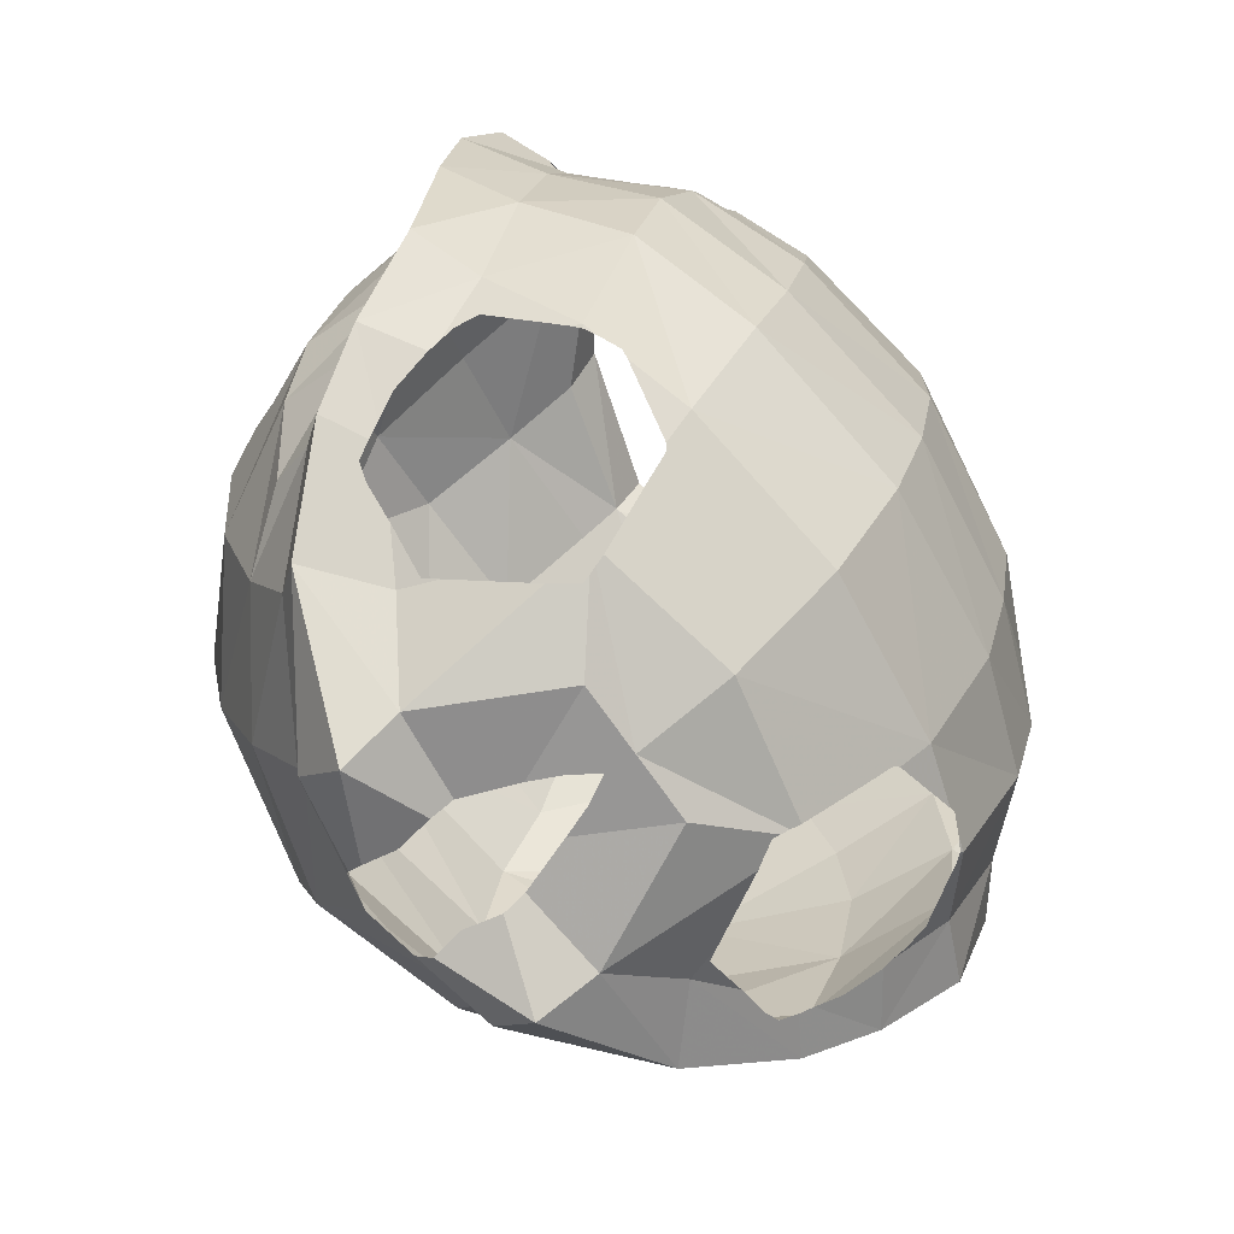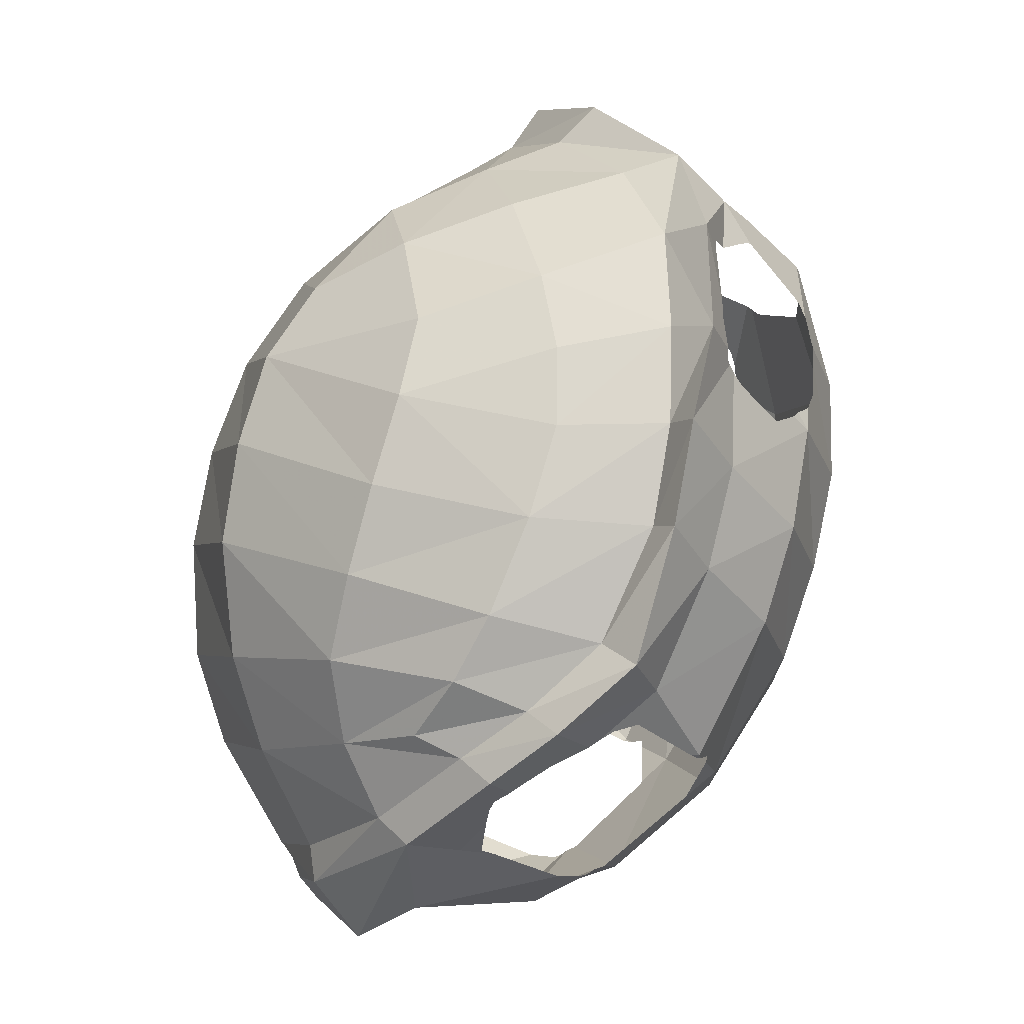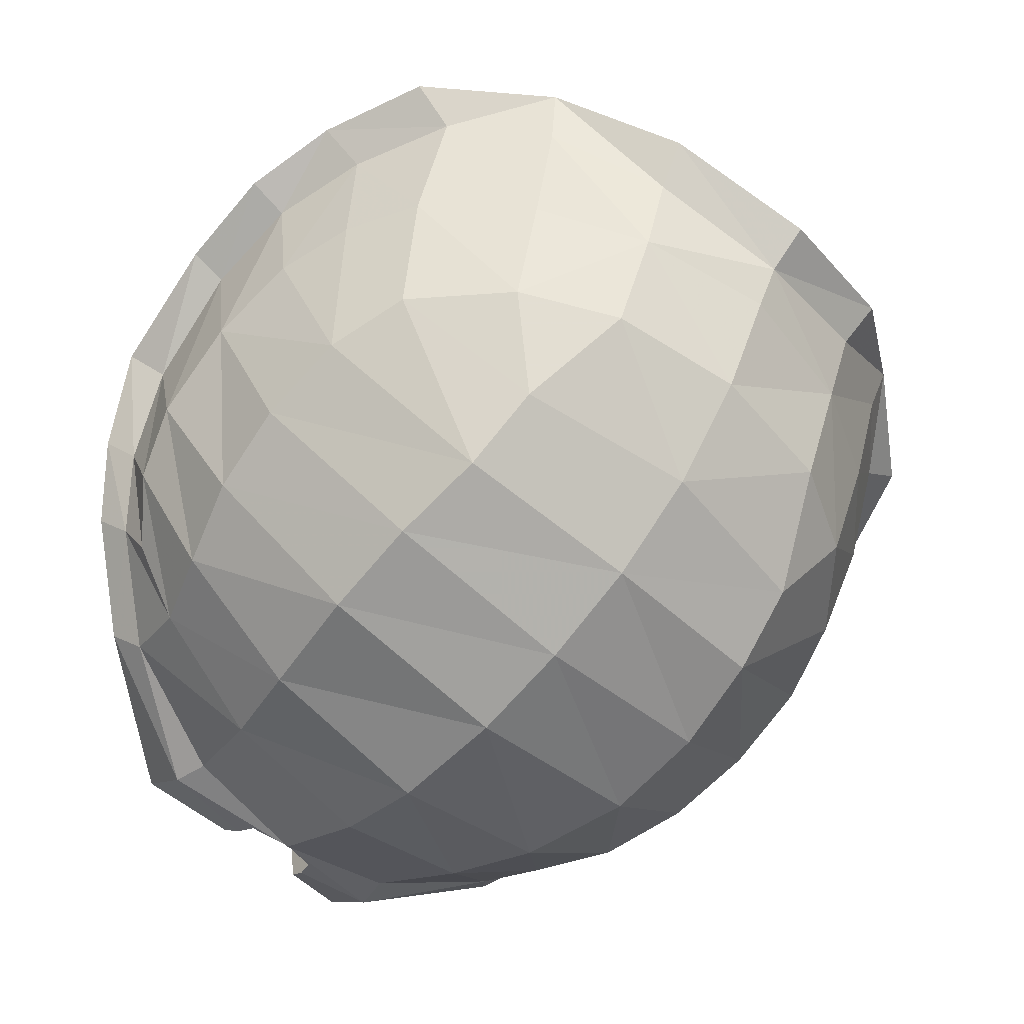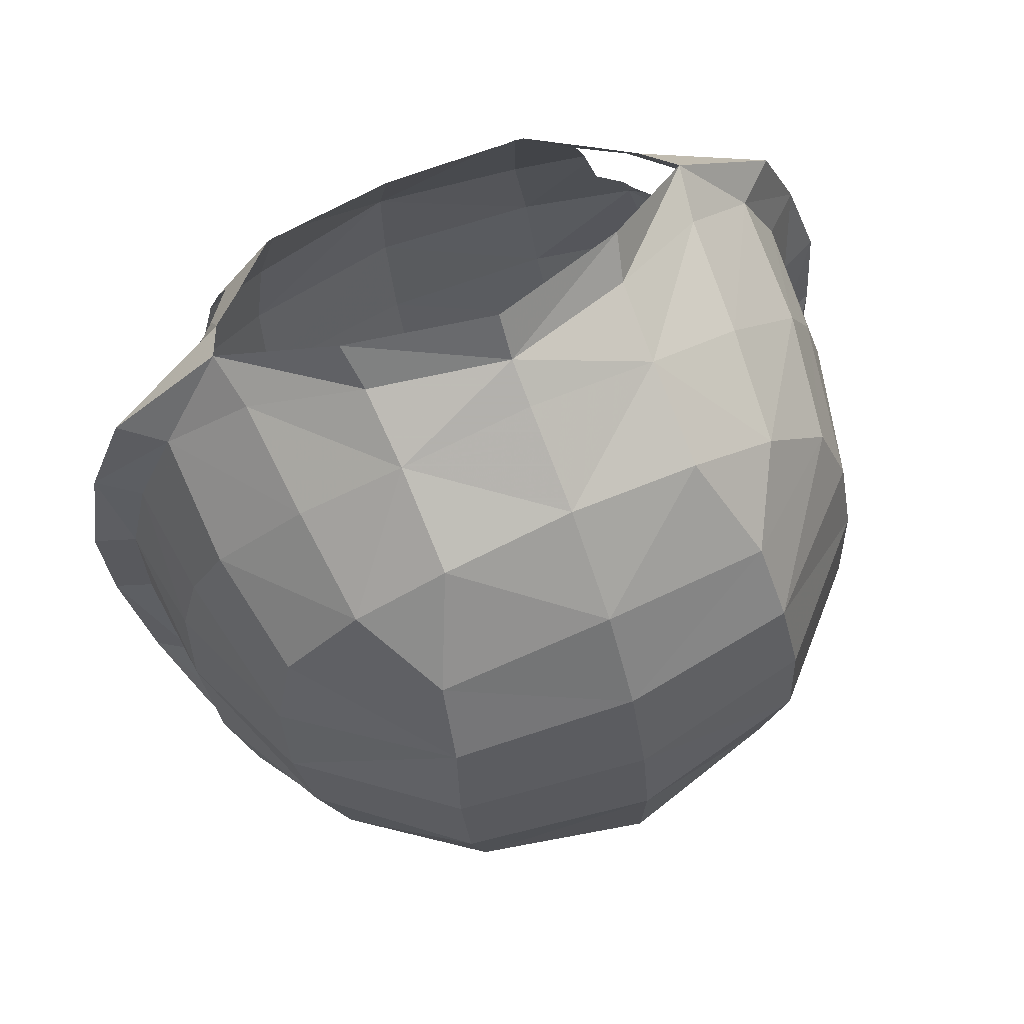
<metadata>
{"format":"obj","ext":"obj","renderer":"f3d","projection":"perspective","resolution":1024,"background":"white","views":[{"elev":-73.8,"azim":-54.7,"up":"+Y"},{"elev":-3.5,"azim":-94.9,"up":"+Y"},{"elev":-56.8,"azim":137.9,"up":"+Z"},{"elev":69.0,"azim":155.4,"up":"+Y"}]}
</metadata>
<code>
v -0.6227 2.751 0.8969
v -0.6289 2.76 0.8872
v -0.6489 2.51 1.028
v -0.7453 2.672 0.8623
v -0.4646 2.644 1.071
v -0.7445 2.81 0.7773
v -0.6457 2.495 1.04
v -0.7527 2.673 0.8546
v -0.6649 2.445 1.057
v -0.7892 2.665 0.8258
v -0.439 2.629 1.084
v -0.8978 2.632 0.746
v -0.4826 2.241 1.178
v -1.022 2.635 0.7019
v -0.6851 2.388 1.066
v -0.3968 2.606 1.097
v -1.161 2.661 0.6498
v -0.7009 2.342 1.074
v -0.3565 2.599 1.105
v -1.039 2.609 0.6993
v -0.804 2.949 0.6188
v -0.7133 2.298 1.07
v 0 2.247 1.254
v -1.045 2.593 0.6992
v -1.027 2.653 0.539
v -0.5249 1.939 1.172
v -0.2558 2.581 1.121
v -1.119 2.432 0.7039
v -1.29 2.329 0.6473
v -0.7713 2.894 0.4418
v -0.7479 2.179 1.063
v 0 1.908 1.249
v 0 2.54 1.161
v -1.16 2.343 0.5392
v -0.4333 3.061 0.2706
v -0.7501 2.79 0.0848
v -0.8342 2.129 1.029
v -0.5411 1.63 1.105
v 0.5249 1.939 1.172
v 0.2558 2.581 1.121
v -1.142 2.37 0.7036
v -1.237 2.038 0.523
v -1.022 2.517 0.1518
v -0.4621 3.177 0.3848
v -0.4246 2.966 0.02625
v -0.8618 2.055 1.022
v 0 1.562 1.181
v 0.5411 1.63 1.105
v 0.4826 2.241 1.178
v 0.3565 2.599 1.105
v -1.142 2.275 0.7187
v -1.366 2.04 0.5732
v -1.194 2.033 0.1813
v -1.128 2.279 0.1898
v 0 3.131 0.1466
v -0.7191 2.663 -0.2623
v -0.8739 2.111 0.9893
v -0.5618 1.331 0.9991
v -0.9364 1.74 0.9589
v 0.8618 2.055 1.022
v 0.7133 2.298 1.07
v -1.245 1.725 0.4689
v -1.222 1.752 0.09523
v -0.9571 2.387 -0.2276
v 0 3.266 0.2397
v 0 3.052 0.01355
v -0.4257 2.824 -0.2911
v -0.8944 2.1 0.9756
v 0 1.243 1.066
v 0.5618 1.331 0.9991
v -1.154 1.911 0.7271
v 0.8342 2.129 1.029
v 0.9364 1.74 0.9589
v 0.7009 2.342 1.074
v 0.7479 2.179 1.063
v 0.3968 2.606 1.097
v -1.134 2.244 0.719
v -1.361 1.72 0.5166
v -1.037 2.139 -0.2898
v 0.4621 3.177 0.3848
v 0.4246 2.966 0.02625
v 0 2.885 -0.2927
v -0.5561 2.536 -0.5462
v -0.9061 2.095 0.9674
v -0.5505 0.9574 0.7706
v -0.9363 1.439 0.8665
v -1.168 1.6 0.6492
v 0.8739 2.111 0.9893
v 1.154 1.911 0.7271
v 0.6851 2.388 1.066
v 0.439 2.629 1.084
v -1.117 2.232 0.7267
v -1.204 1.371 0.3159
v -1.203 1.456 -0.02383
v -1.051 1.86 -0.3733
v -0.5835 2.307 -0.7026
v 0.4333 3.061 0.2706
v 0 2.638 -0.5816
v 0 0.8875 0.8413
v 0.5505 0.9574 0.7706
v 0.9363 1.439 0.8665
v -0.9713 2.071 0.9003
v 0.8944 2.1 0.9756
v 1.168 1.6 0.6492
v 0.9061 2.095 0.9674
v 0.6649 2.445 1.057
v -1.096 2.209 0.743
v -1.306 1.307 0.4081
v -1.015 1.585 -0.4449
v 0.804 2.949 0.6188
v 0.4257 2.824 -0.2911
v 0.7713 2.894 0.4418
v 0 2.352 -0.7789
v 0 0.6068 0.5088
v -0.7441 0.9956 0.7082
v -1.103 1.228 0.4971
v -1.026 2.125 0.8318
v 1.361 1.72 0.5166
v 0.9713 2.071 0.9003
v 0.4646 2.644 1.071
v -1.139 1.166 0.09558
v -1.133 1.256 -0.1276
v -1.074 2.172 0.7719
v -0.9256 1.321 -0.4972
v -0.6146 2.02 -0.7919
v 0.7191 2.663 -0.2623
v 0.7501 2.79 0.0848
v 0.5561 2.536 -0.5462
v -0.5313 0.8765 0.6762
v -0.7689 1.017 0.7093
v -0.5352 0.8795 0.6778
v 0.7441 0.9956 0.7082
v -0.8804 1.022 0.6643
v 1.103 1.228 0.4971
v 1.306 1.307 0.4081
v 1.366 2.04 0.5732
v 1.026 2.125 0.8318
v 0.6457 2.495 1.04
v -1.213 1.098 0.1817
v -0.6042 1.702 -0.8408
v 1.027 2.653 0.539
v 0.5835 2.307 -0.7026
v 0 2.042 -0.8975
v 0.5313 0.8765 0.6762
v -0.5175 0.8673 0.669
v -0.8335 1.013 0.6794
v 0.5352 0.8795 0.6778
v 0.7689 1.017 0.7093
v -0.8932 1.025 0.635
v 0.8804 1.022 0.6643
v 1.204 1.371 0.3159
v 1.096 2.209 0.743
v 1.245 1.725 0.4689
v 1.074 2.172 0.7719
v 0.6227 2.751 0.8969
v -1.032 1.021 -0.09893
v -0.9926 1.09 -0.238
v -0.8219 1.061 -0.4508
v -0.5401 1.333 -0.8061
v 1.161 2.661 0.6498
v 1.022 2.517 0.1518
v 0.9571 2.387 -0.2276
v 0.6146 2.02 -0.7919
v 0.5175 0.8673 0.669
v -0.5128 0.8587 0.6598
v 0.8335 1.013 0.6794
v -1.048 1.076 0.3279
v -0.8713 1.014 0.6585
v -0.937 1.054 0.5793
v 1.213 1.098 0.1817
v 0.8932 1.025 0.635
v 1.139 1.166 0.09558
v 1.117 2.232 0.7267
v 1.237 2.038 0.523
v 0.6489 2.51 1.028
v -1.094 0.9458 -0.0137
v 0 1.72 -0.9582
v 0.7445 2.81 0.7773
v 1.29 2.329 0.6473
v 1.16 2.343 0.5392
v 1.037 2.139 -0.2898
v 1.051 1.86 -0.3733
v 0.6042 1.702 -0.8408
v 0.5128 0.8587 0.6598
v -0.4924 0.7995 0.5926
v -1.047 1.054 0.2955
v -1.052 1.103 0.3728
v -1.04 1.124 0.4489
v 1.048 1.076 0.3279
v 0.8713 1.014 0.6585
v 0.937 1.054 0.5793
v 1.203 1.456 -0.02383
v 1.133 1.256 -0.1276
v 1.134 2.244 0.719
v 1.222 1.752 0.09523
v 0.6289 2.76 0.8872
v -0.9876 0.9419 0.1014
v -0.8475 0.7462 -0.255
v -0.4648 1.029 -0.7111
v 0 1.341 -0.9417
v 1.022 2.635 0.7019
v 1.119 2.432 0.7039
v 1.128 2.279 0.1898
v 1.015 1.585 -0.4449
v 0.4924 0.7995 0.5926
v -0.4343 0.6426 0.416
v -1.024 0.9923 0.175
v 1.047 1.054 0.2955
v 1.052 1.103 0.3728
v 1.032 1.021 -0.09893
v 1.04 1.124 0.4489
v 0.9926 1.09 -0.238
v 1.142 2.275 0.7187
v 1.194 2.033 0.1813
v 0.7453 2.672 0.8623
v -0.9681 0.913 0.06093
v -0.7847 0.8265 -0.3414
v -0.6453 0.7136 -0.07459
v 0.5401 1.333 -0.8061
v 0.8978 2.632 0.746
v 1.039 2.609 0.6993
v 1.045 2.593 0.6992
v 1.142 2.37 0.7036
v 0.9256 1.321 -0.4972
v 0.4343 0.6426 0.416
v -0.4253 0.6314 0.3853
v 1.024 0.9923 0.175
v 1.094 0.9458 -0.0137
v 0.8219 1.061 -0.4508
v -0.9416 0.8837 0.01307
v -0.4164 0.5968 -0.5387
v -0.7798 0.8026 -0.001341
v -0.4261 0.5104 -0.2072
v -0.3938 0.7141 -0.5525
v 0 1.044 -0.8474
v 0.4648 1.029 -0.7111
v 0.7892 2.665 0.8258
v 0.4253 0.6314 0.3853
v 0 0.5095 0.2054
v 0.9876 0.9419 0.1014
v 0.8475 0.7462 -0.255
v 0.7527 2.673 0.8546
v -0.8906 0.8554 0.000745
v -0.4108 0.4169 -0.3934
v -0.6335 0.7117 -0.004636
v -0.6056 0.6977 0.0386
v -0.4195 0.6189 0.3669
v 0.9681 0.913 0.06093
v 0.6453 0.7136 -0.07459
v 0.7847 0.8265 -0.3414
v -0.03584 0.6857 -0.6367
v -0.1534 0.5238 -0.5293
v -0.1555 0.5162 -0.3127
v -0.4643 0.6133 0.2587
v -0.007741 0.6944 -0.6441
v 0.3938 0.7141 -0.5525
v 0.4195 0.6189 0.3669
v -0.4184 0.6151 0.3613
v 0.9416 0.8837 0.01307
v 0.7798 0.8026 -0.001341
v 0.4261 0.5104 -0.2072
v 0.4164 0.5968 -0.5387
v -0.123 0.6537 -0.6103
v -0.01254 0.694 -0.6429
v -0.1406 0.5907 -0.5861
v -0.1335 0.5287 -0.4317
v -0.153 0.5513 -0.2464
v -0.2199 0.5094 0.2054
v 0 0.6953 -0.6466
v 0.007741 0.6944 -0.6441
v 0.4184 0.6151 0.3613
v 0.8906 0.8554 0.000745
v 0.6335 0.7117 -0.004636
v 0.4108 0.4169 -0.3934
v 0.6056 0.6977 0.0386
v -0.1525 0.553 -0.2434
v -0.08959 0.5493 -0.07243
v -0.4375 0.6107 0.2995
v 0.01254 0.694 -0.6429
v 0.2199 0.5094 0.2054
v -0.4144 0.6106 0.3456
v 0 0.523 0.1111
v 0.1555 0.5162 -0.3127
v 0.4643 0.6133 0.2587
v 0.1534 0.5238 -0.5293
v 0.03584 0.6857 -0.6367
v -0.05166 0.5359 0.02055
v -0.412 0.6084 0.3388
v 0.4144 0.6106 0.3455
v 0.153 0.5513 -0.2464
v 0.1335 0.5287 -0.4317
v 0.1406 0.5907 -0.5861
v 0.123 0.6537 -0.6103
v 0.05166 0.5359 0.02055
v 0.412 0.6084 0.3388
v 0.1525 0.553 -0.2434
v 0.4375 0.6107 0.2995
v 0.08959 0.5493 -0.07243
f 1 2 3
f 4 3 2
f 5 1 3
f 6 4 2
f 7 5 3
f 4 6 8
f 9 5 7
f 10 8 6
f 5 9 11
f 12 10 6
f 11 9 13
f 14 12 6
f 15 13 9
f 11 13 16
f 17 14 6
f 18 13 15
f 16 13 19
f 20 14 17
f 21 17 6
f 18 22 13
f 19 13 23
f 24 20 17
f 25 17 21
f 13 22 26
f 26 23 13
f 19 23 27
f 28 24 17
f 25 29 17
f 25 21 30
f 22 31 26
f 26 32 23
f 27 23 33
f 17 29 28
f 34 29 25
f 30 21 35
f 25 30 36
f 31 37 26
f 38 32 26
f 32 39 23
f 40 33 23
f 28 29 41
f 42 29 34
f 34 25 43
f 35 21 44
f 30 35 45
f 30 45 36
f 36 43 25
f 46 26 37
f 38 47 32
f 46 38 26
f 32 48 39
f 39 49 23
f 50 40 23
f 51 41 29
f 42 52 29
f 42 34 53
f 43 54 34
f 35 44 55
f 35 55 45
f 45 56 36
f 56 43 36
f 37 57 46
f 58 47 38
f 47 48 32
f 59 38 46
f 60 39 48
f 61 49 39
f 50 23 49
f 51 29 52
f 62 52 42
f 34 54 53
f 42 53 63
f 64 54 43
f 55 44 65
f 55 66 45
f 45 67 56
f 56 64 43
f 68 46 57
f 58 69 47
f 59 58 38
f 47 70 48
f 71 59 46
f 60 72 39
f 48 73 60
f 74 49 61
f 61 39 75
f 76 50 49
f 77 51 52
f 62 78 52
f 62 42 63
f 79 53 54
f 79 63 53
f 64 79 54
f 55 65 80
f 81 66 55
f 66 82 45
f 82 67 45
f 67 83 56
f 83 64 56
f 84 46 68
f 85 69 58
f 69 70 47
f 86 58 59
f 48 70 73
f 71 87 59
f 46 84 71
f 88 72 60
f 72 75 39
f 60 73 89
f 74 90 49
f 91 76 49
f 92 77 52
f 93 78 62
f 52 78 71
f 62 63 94
f 95 63 79
f 96 79 64
f 55 80 97
f 81 82 66
f 55 97 81
f 82 98 67
f 67 98 83
f 83 96 64
f 85 99 69
f 86 85 58
f 69 100 70
f 87 86 59
f 70 101 73
f 71 78 87
f 84 102 71
f 103 88 60
f 104 89 73
f 60 89 105
f 90 106 49
f 91 49 106
f 92 52 107
f 108 78 93
f 93 62 94
f 107 52 71
f 63 109 94
f 95 109 63
f 96 95 79
f 97 80 110
f 81 111 82
f 97 112 81
f 82 111 98
f 113 83 98
f 113 96 83
f 114 99 85
f 99 100 69
f 85 86 115
f 70 100 101
f 87 116 86
f 73 101 104
f 87 78 108
f 102 117 71
f 105 103 60
f 104 118 89
f 105 89 119
f 120 91 106
f 121 108 93
f 93 94 122
f 107 71 123
f 94 109 124
f 125 109 95
f 125 95 96
f 97 110 112
f 81 126 111
f 81 112 127
f 128 98 111
f 113 98 128
f 113 125 96
f 114 100 99
f 85 129 114
f 115 86 130
f 131 85 115
f 100 132 101
f 87 108 116
f 133 86 116
f 134 104 101
f 117 123 71
f 118 104 135
f 136 89 118
f 119 89 137
f 106 138 120
f 139 108 121
f 121 93 122
f 94 124 122
f 140 124 109
f 140 109 125
f 112 110 141
f 127 126 81
f 128 111 126
f 112 141 127
f 128 142 113
f 143 125 113
f 100 114 144
f 129 85 131
f 129 145 114
f 130 86 146
f 147 132 100
f 132 148 101
f 116 108 139
f 86 133 146
f 133 116 149
f 134 135 104
f 134 101 150
f 151 118 135
f 152 89 136
f 153 136 118
f 154 137 89
f 120 138 155
f 156 139 121
f 121 122 157
f 122 124 158
f 159 124 140
f 143 140 125
f 141 110 160
f 127 161 126
f 126 162 128
f 127 141 161
f 128 162 142
f 113 142 163
f 113 163 143
f 144 114 164
f 144 147 100
f 145 165 114
f 148 166 101
f 116 139 167
f 146 133 168
f 149 116 169
f 168 133 149
f 135 134 170
f 166 150 101
f 150 171 134
f 153 118 151
f 151 135 172
f 152 154 89
f 173 152 136
f 174 136 153
f 138 175 155
f 176 139 156
f 156 121 157
f 122 158 157
f 159 158 124
f 177 159 140
f 177 140 143
f 110 178 160
f 141 160 179
f 126 161 162
f 141 180 161
f 162 181 142
f 142 182 163
f 143 163 183
f 164 114 184
f 165 185 114
f 167 139 186
f 167 187 116
f 188 169 116
f 189 170 134
f 172 135 170
f 166 190 150
f 190 171 150
f 171 191 134
f 153 151 192
f 151 172 193
f 173 136 194
f 174 179 136
f 174 153 195
f 155 175 196
f 139 176 197
f 176 156 198
f 156 157 158
f 199 158 159
f 200 159 177
f 143 183 177
f 160 178 201
f 160 202 179
f 141 179 180
f 161 203 162
f 180 203 161
f 162 203 181
f 142 181 182
f 204 163 182
f 183 163 204
f 184 114 205
f 185 206 114
f 186 139 207
f 187 188 116
f 208 170 189
f 189 134 209
f 172 170 210
f 191 211 134
f 151 193 192
f 153 192 195
f 172 212 193
f 194 136 213
f 180 179 174
f 213 136 179
f 174 195 214
f 215 196 175
f 197 176 216
f 207 139 197
f 217 198 156
f 218 176 198
f 217 156 158
f 199 217 158
f 200 199 159
f 177 219 200
f 177 183 219
f 201 178 220
f 221 160 201
f 222 202 160
f 202 223 179
f 214 203 180
f 214 181 203
f 195 182 181
f 204 182 195
f 183 204 224
f 114 225 205
f 206 226 114
f 227 170 208
f 209 134 211
f 210 170 228
f 172 210 212
f 224 192 193
f 195 192 204
f 229 193 212
f 180 174 214
f 223 213 179
f 195 181 214
f 178 196 215
f 230 216 176
f 198 217 231
f 218 232 176
f 218 198 233
f 234 217 199
f 235 199 200
f 200 219 236
f 183 224 219
f 220 178 237
f 222 160 221
f 224 204 192
f 225 114 238
f 226 239 114
f 240 170 227
f 240 228 170
f 210 228 241
f 210 229 212
f 229 224 193
f 215 242 178
f 243 230 176
f 234 231 217
f 231 244 198
f 232 218 245
f 232 243 176
f 233 198 244
f 218 233 246
f 235 234 199
f 200 236 235
f 219 229 236
f 219 224 229
f 178 242 237
f 238 114 239
f 226 247 239
f 248 228 240
f 241 228 249
f 210 241 250
f 210 250 229
f 251 231 234
f 244 231 252
f 246 245 218
f 244 253 233
f 246 233 254
f 255 234 235
f 235 236 256
f 250 236 229
f 238 239 257
f 247 258 239
f 228 248 259
f 249 228 260
f 261 241 249
f 250 241 262
f 251 263 231
f 264 251 234
f 252 231 265
f 252 266 244
f 253 244 266
f 233 253 267
f 254 233 268
f 255 264 234
f 269 255 235
f 250 256 236
f 235 256 270
f 257 239 271
f 258 268 239
f 272 228 259
f 260 228 272
f 273 249 260
f 274 241 261
f 275 261 249
f 262 241 274
f 250 262 256
f 263 265 231
f 276 233 267
f 268 233 277
f 278 254 268
f 269 235 270
f 270 256 279
f 271 239 280
f 258 281 268
f 282 239 268
f 275 249 273
f 274 261 283
f 284 261 275
f 285 262 274
f 256 262 286
f 277 233 276
f 277 287 268
f 288 278 268
f 279 256 286
f 280 239 282
f 271 280 289
f 281 288 268
f 287 282 268
f 283 261 290
f 274 283 291
f 284 280 261
f 292 262 285
f 285 274 291
f 286 262 293
f 294 280 282
f 289 280 295
f 296 290 261
f 297 280 284
f 298 261 280
f 293 262 292
f 298 280 294
f 295 280 297
f 296 261 298

</code>
